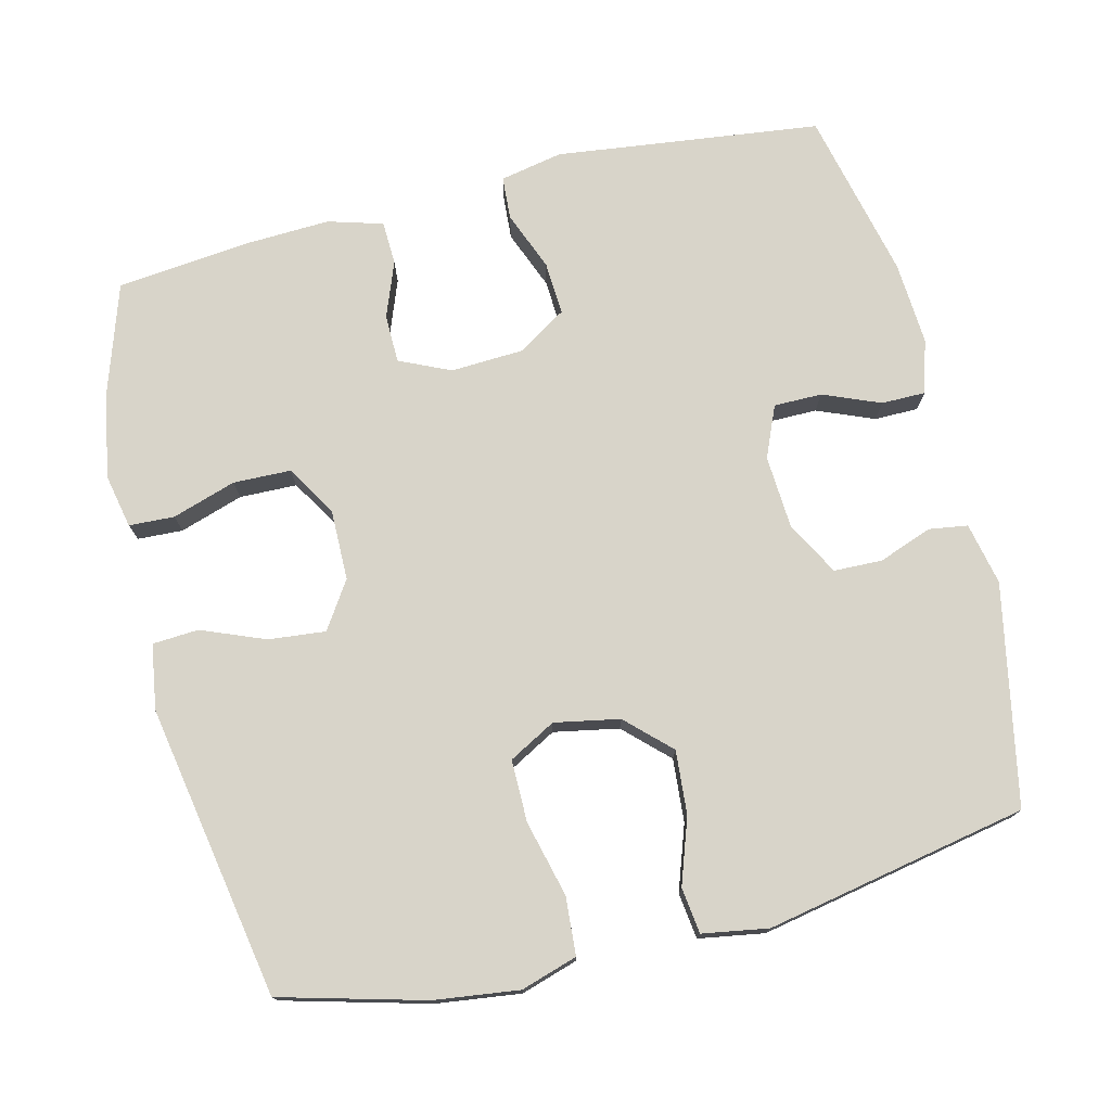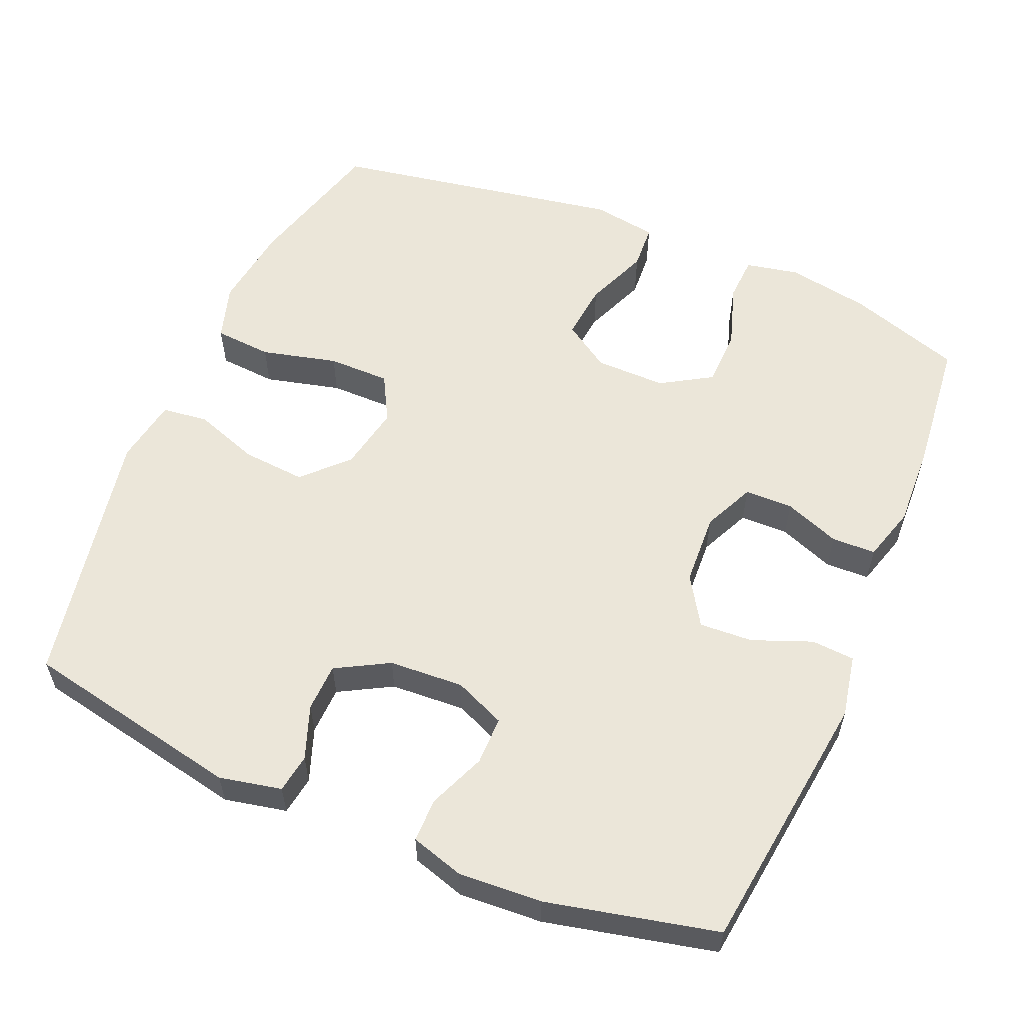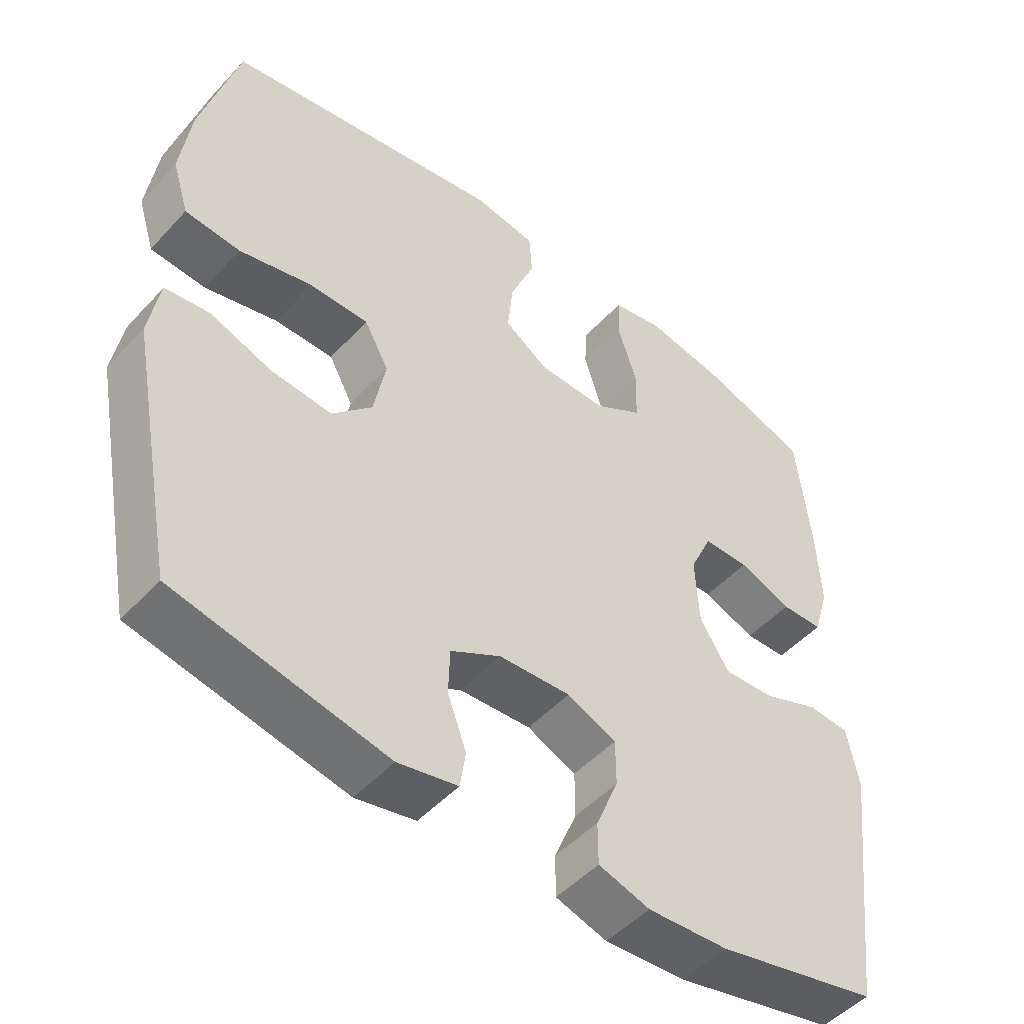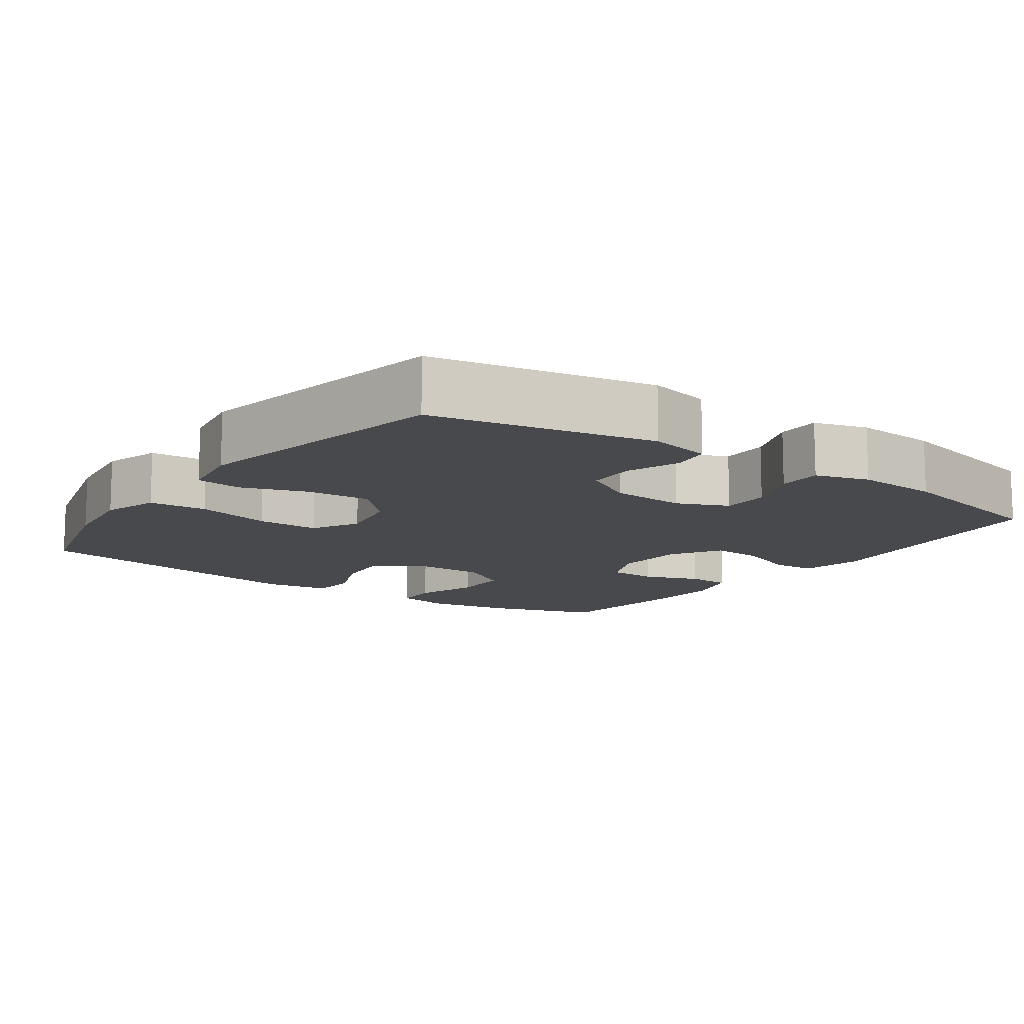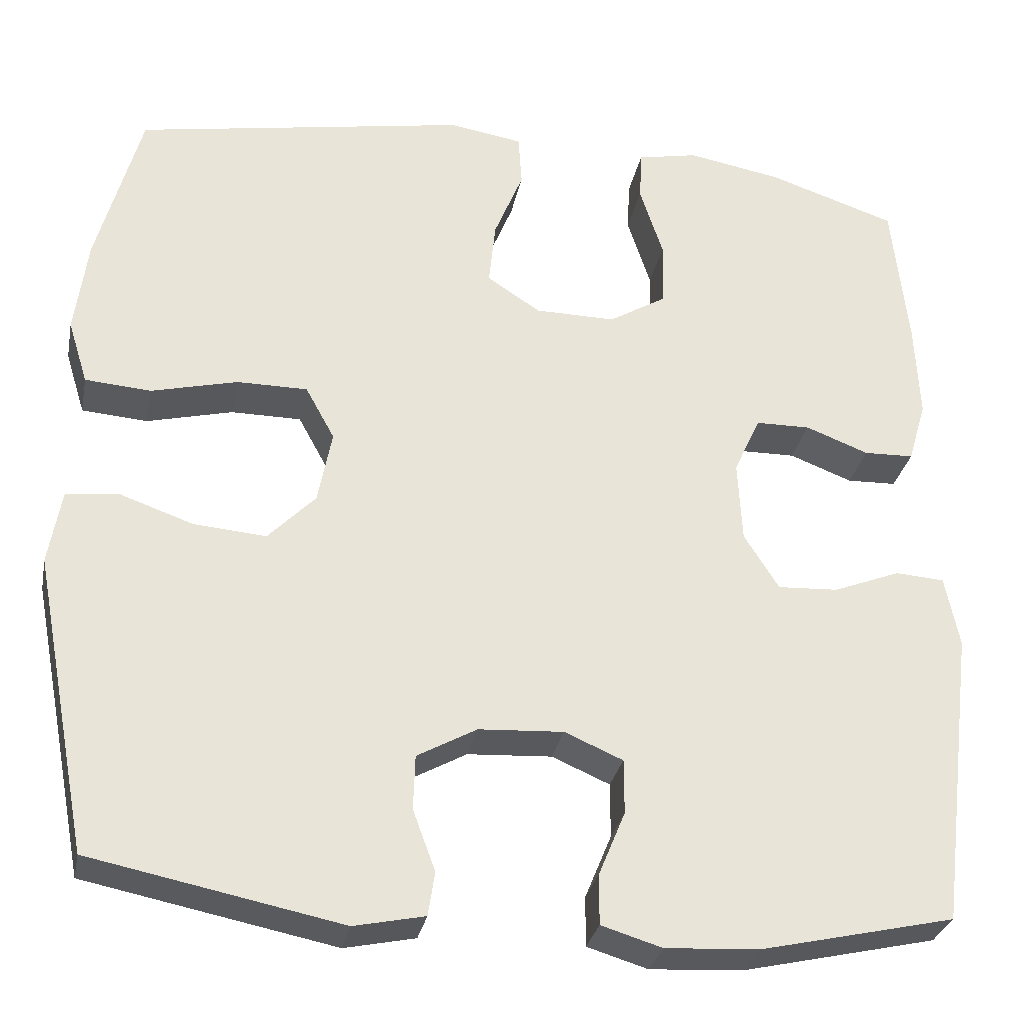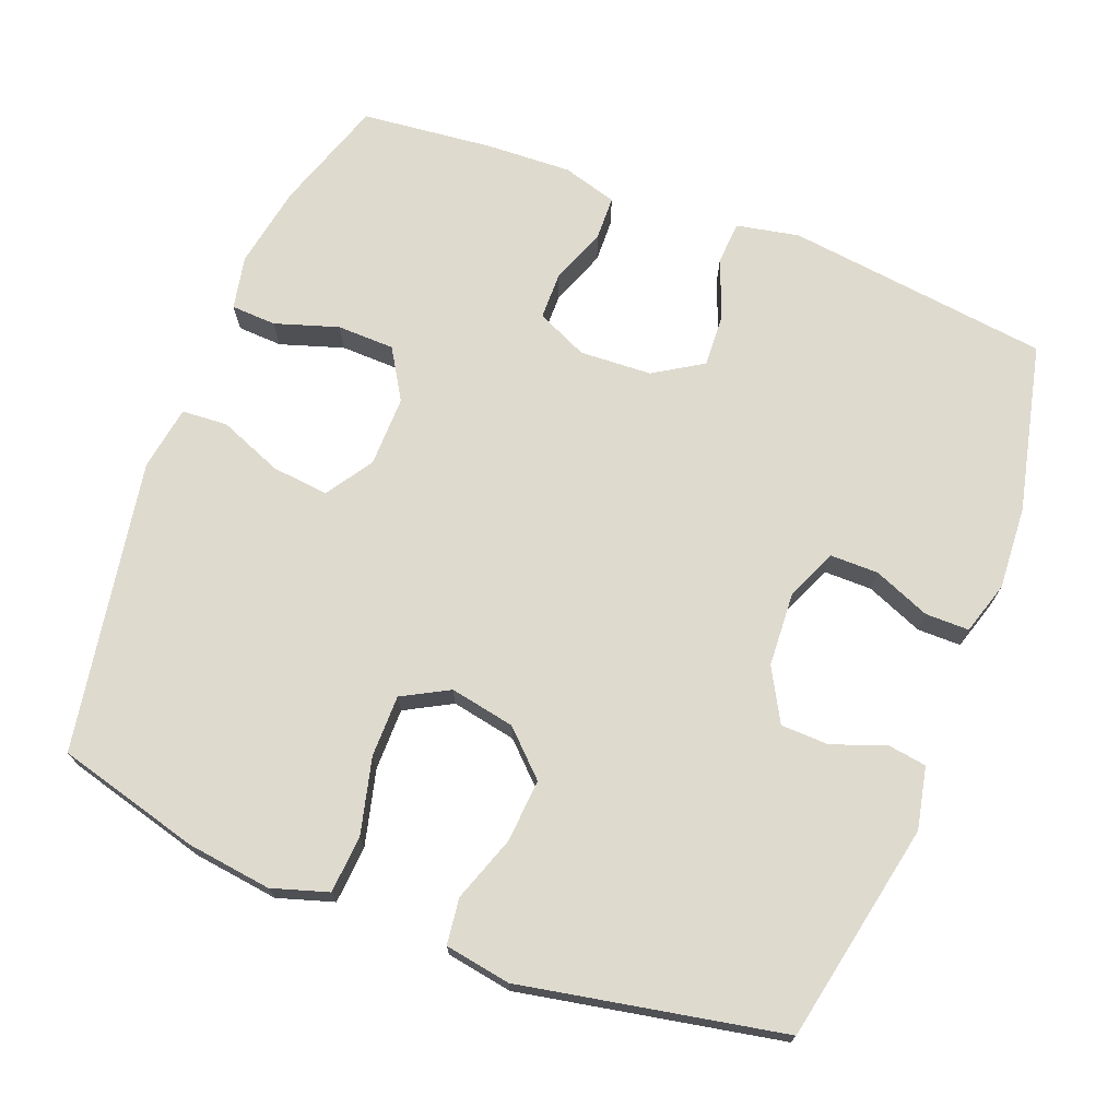
<metadata>
{"format":"obj","ext":"obj","renderer":"f3d","projection":"perspective","resolution":1024,"background":"white","views":[{"elev":75.3,"azim":76.1,"up":"+Y"},{"elev":57.3,"azim":-156.9,"up":"+Y"},{"elev":-49.4,"azim":139.4,"up":"+Z"},{"elev":-12.1,"azim":144.5,"up":"+Y"},{"elev":-30.2,"azim":168.8,"up":"+Z"},{"elev":71.3,"azim":111.2,"up":"+Y"}]}
</metadata>
<code>
v -0.5 0.07 0.5
v -0.345 0.07 0.551
v -0.231 0.07 0.571
v -0.158 0.07 0.556
v -0.155 0.07 0.494
v -0.183 0.07 0.407
v -0.181 0.07 0.328
v -0.112 0.07 0.286
v -0.015 0.07 0.287
v 0.049 0.07 0.329
v 0.041 0.07 0.407
v 0.006 0.07 0.494
v 0.01 0.07 0.557
v 0.099 0.07 0.571
v 0.5 0.07 0.5
v 0.553 0.07 0.303
v 0.568 0.07 0.187
v 0.544 0.07 0.11
v 0.465 0.07 0.104
v 0.361 0.07 0.13
v 0.276 0.07 0.13
v 0.241 0.07 0.066
v 0.258 0.07 -0.023
v 0.315 0.07 -0.082
v 0.402 0.07 -0.075
v 0.491 0.07 -0.044
v 0.554 0.07 -0.052
v 0.569 0.07 -0.142
v 0.5 0.07 -0.5
v 0.199 0.07 -0.56
v 0.114 0.07 -0.542
v 0.106 0.07 -0.489
v 0.133 0.07 -0.416
v 0.131 0.07 -0.35
v 0.059 0.07 -0.31
v -0.043 0.07 -0.304
v -0.113 0.07 -0.334
v -0.113 0.07 -0.4
v -0.081 0.07 -0.478
v -0.081 0.07 -0.538
v -0.154 0.07 -0.56
v -0.268 0.07 -0.553
v -0.5 0.07 -0.5
v -0.545 0.07 -0.138
v -0.528 0.07 -0.052
v -0.469 0.07 -0.048
v -0.388 0.07 -0.08
v -0.315 0.07 -0.084
v -0.273 0.07 -0.017
v -0.268 0.07 0.082
v -0.3 0.07 0.152
v -0.366 0.07 0.153
v -0.442 0.07 0.124
v -0.502 0.07 0.126
v -0.524 0.07 0.201
v -0.519 0.07 0.318
v -0.5 0 0.5
v -0.345 0 0.551
v -0.231 0 0.571
v -0.158 0 0.556
v -0.155 0 0.494
v -0.183 0 0.407
v -0.181 0 0.328
v -0.112 0 0.286
v -0.015 0 0.287
v 0.049 0 0.329
v 0.041 0 0.407
v 0.006 0 0.494
v 0.01 0 0.557
v 0.099 0 0.571
v 0.5 0 0.5
v 0.553 0 0.303
v 0.568 0 0.187
v 0.544 0 0.11
v 0.465 0 0.104
v 0.361 0 0.13
v 0.276 0 0.13
v 0.241 0 0.066
v 0.258 0 -0.023
v 0.315 0 -0.082
v 0.402 0 -0.075
v 0.491 0 -0.044
v 0.554 0 -0.052
v 0.569 0 -0.142
v 0.5 0 -0.5
v 0.199 0 -0.56
v 0.114 0 -0.542
v 0.106 0 -0.489
v 0.133 0 -0.416
v 0.131 0 -0.35
v 0.059 0 -0.31
v -0.043 0 -0.304
v -0.113 0 -0.334
v -0.113 0 -0.4
v -0.081 0 -0.478
v -0.081 0 -0.538
v -0.154 0 -0.56
v -0.268 0 -0.553
v -0.5 0 -0.5
v -0.545 0 -0.138
v -0.528 0 -0.052
v -0.469 0 -0.048
v -0.388 0 -0.08
v -0.315 0 -0.084
v -0.273 0 -0.017
v -0.268 0 0.082
v -0.3 0 0.152
v -0.366 0 0.153
v -0.442 0 0.124
v -0.502 0 0.126
v -0.524 0 0.201
v -0.519 0 0.318
f 4 5 6
f 3 4 6
f 2 3 6
f 1 2 6
f 56 1 6
f 55 56 6
f 54 55 6
f 53 54 6
f 52 53 6
f 51 52 6 7
f 50 51 7 8
f 49 50 8 9
f 48 49 9 10
f 45 46 47
f 44 45 47
f 43 44 47
f 42 43 47
f 41 42 47
f 40 41 47
f 39 40 47
f 38 39 47
f 37 38 47 48
f 36 37 48 10
f 31 32 33
f 30 31 33
f 29 30 33
f 28 29 33
f 27 28 33
f 26 27 33
f 25 26 33
f 24 25 33 34
f 23 24 34 35
f 18 19 20
f 17 18 20
f 16 17 20
f 15 16 20
f 14 15 20
f 13 14 20
f 12 13 20
f 11 12 20
f 10 11 20 21
f 35 36 10
f 23 35 10
f 22 23 10
f 10 21 22
f 62 61 60
f 62 60 59
f 62 59 58
f 62 58 57
f 62 57 112
f 62 112 111
f 62 111 110
f 62 110 109
f 62 109 108
f 63 62 108 107
f 64 63 107 106
f 65 64 106 105
f 66 65 105 104
f 103 102 101
f 103 101 100
f 103 100 99
f 103 99 98
f 103 98 97
f 103 97 96
f 103 96 95
f 103 95 94
f 104 103 94 93
f 66 104 93 92
f 89 88 87
f 89 87 86
f 89 86 85
f 89 85 84
f 89 84 83
f 89 83 82
f 89 82 81
f 90 89 81 80
f 91 90 80 79
f 76 75 74
f 76 74 73
f 76 73 72
f 76 72 71
f 76 71 70
f 76 70 69
f 76 69 68
f 76 68 67
f 77 76 67 66
f 66 92 91
f 66 91 79
f 66 79 78
f 78 77 66
f 1 57 58 2
f 2 58 59 3
f 3 59 60 4
f 4 60 61 5
f 5 61 62 6
f 6 62 63 7
f 7 63 64 8
f 8 64 65 9
f 9 65 66 10
f 10 66 67 11
f 11 67 68 12
f 12 68 69 13
f 13 69 70 14
f 14 70 71 15
f 15 71 72 16
f 16 72 73 17
f 17 73 74 18
f 18 74 75 19
f 19 75 76 20
f 20 76 77 21
f 21 77 78 22
f 22 78 79 23
f 23 79 80 24
f 24 80 81 25
f 25 81 82 26
f 26 82 83 27
f 27 83 84 28
f 28 84 85 29
f 29 85 86 30
f 30 86 87 31
f 31 87 88 32
f 32 88 89 33
f 33 89 90 34
f 34 90 91 35
f 35 91 92 36
f 36 92 93 37
f 37 93 94 38
f 38 94 95 39
f 39 95 96 40
f 40 96 97 41
f 41 97 98 42
f 42 98 99 43
f 43 99 100 44
f 44 100 101 45
f 45 101 102 46
f 46 102 103 47
f 47 103 104 48
f 48 104 105 49
f 49 105 106 50
f 50 106 107 51
f 51 107 108 52
f 52 108 109 53
f 53 109 110 54
f 54 110 111 55
f 55 111 112 56
f 56 112 57 1

</code>
